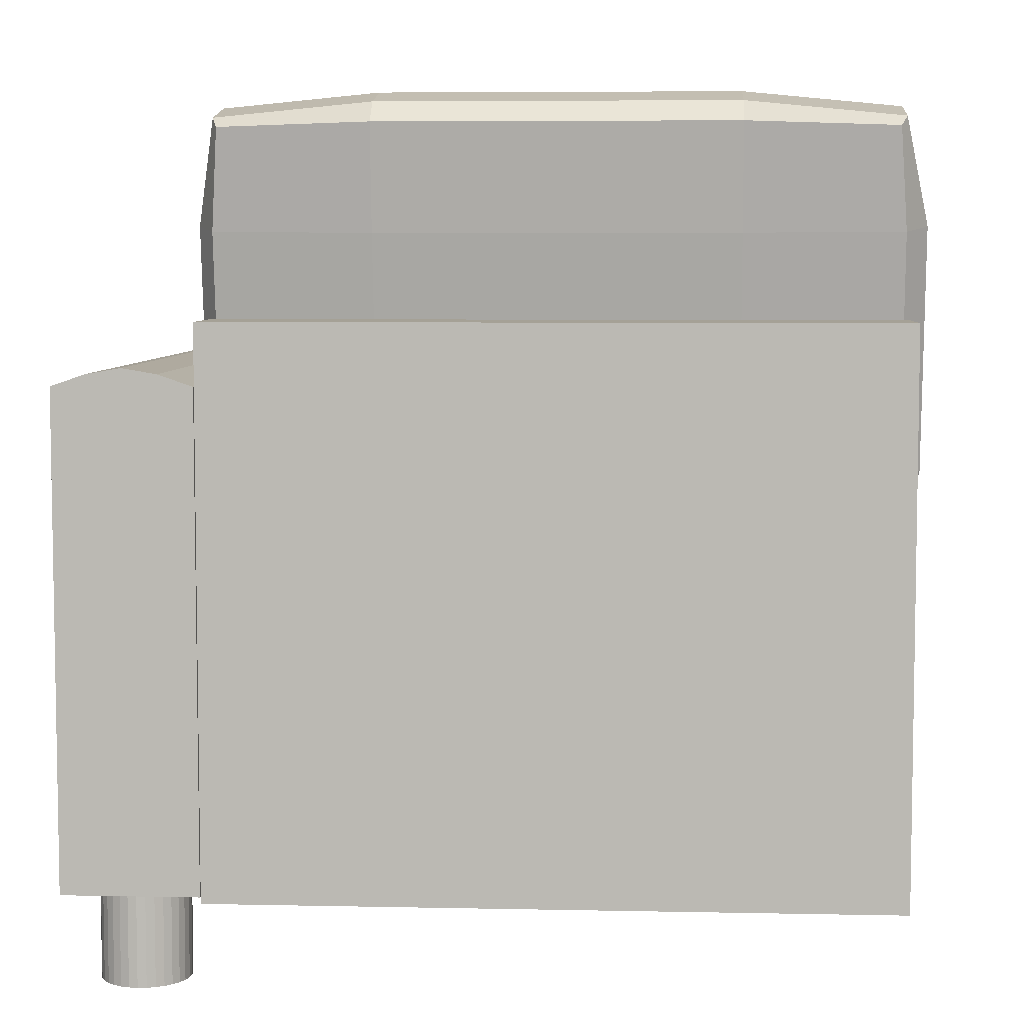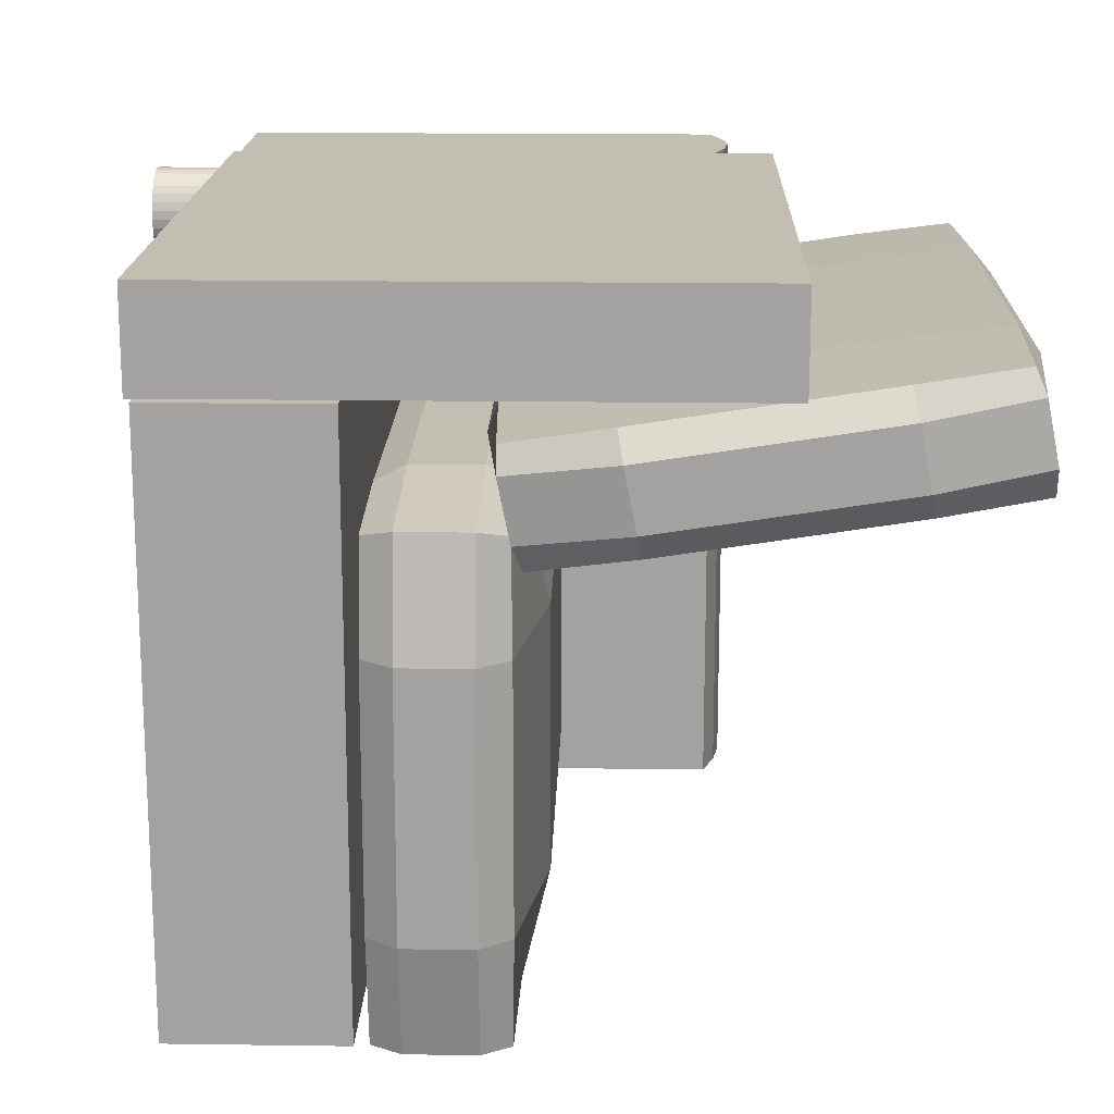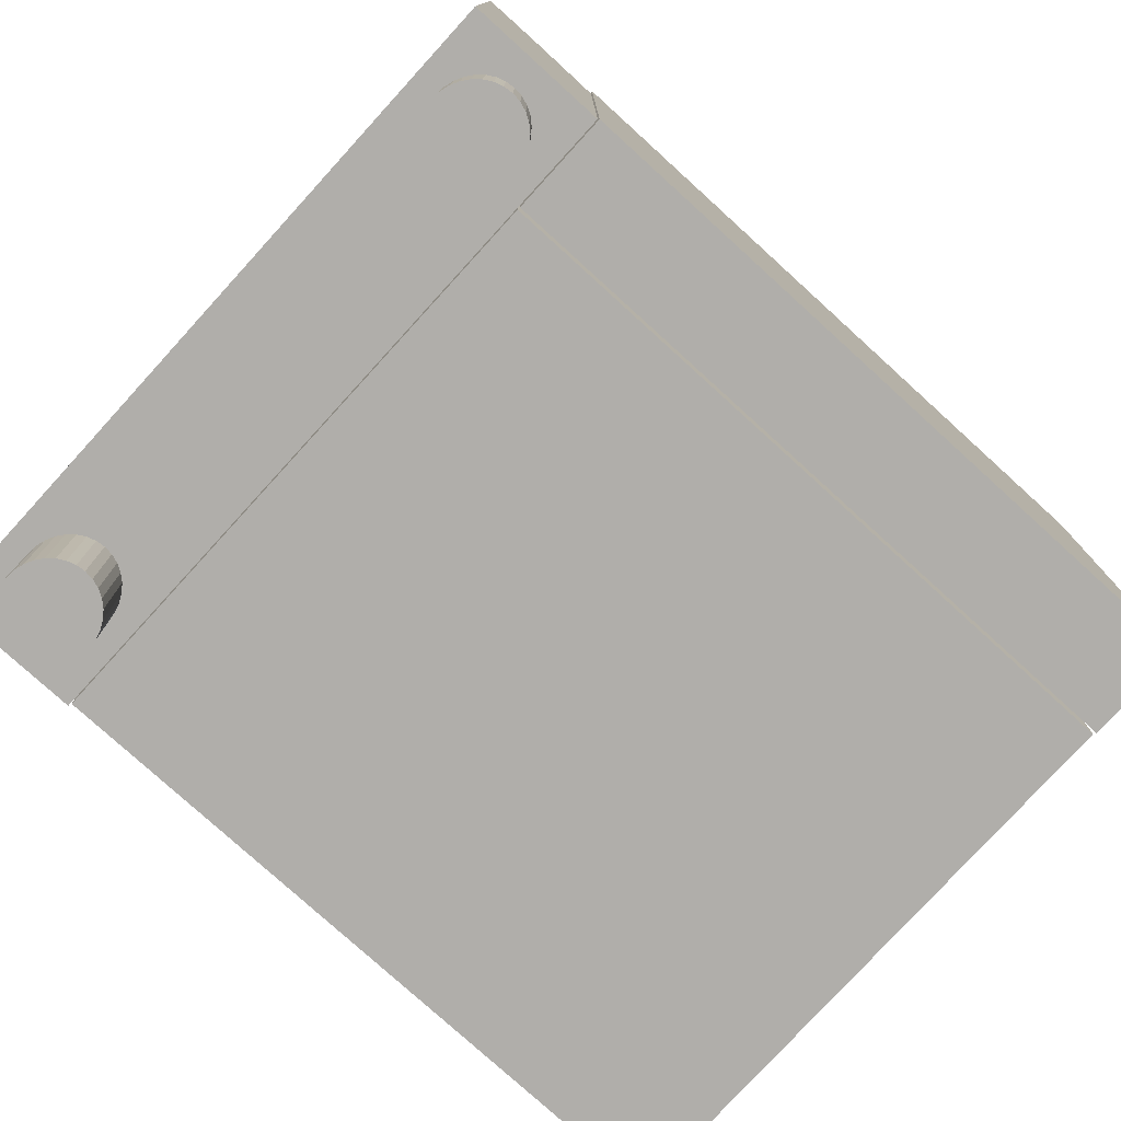
<metadata>
{"format":"obj","ext":"obj","renderer":"f3d","projection":"perspective","resolution":1024,"background":"white","views":[{"elev":6.1,"azim":3.6,"up":"+Y"},{"elev":17.1,"azim":91.6,"up":"+Z"},{"elev":-77.9,"azim":-42.3,"up":"+Y"}]}
</metadata>
<code>
o Cube.004
v 1.034 -0.708 0.9805
v 1.034 0.708 0.9805
v -0.682 -0.708 0.9805
v -0.682 0.708 0.9805
v 1.034 -0.708 0.7305
v 1.034 0.708 0.7305
v -0.682 -0.708 0.7305
v -0.682 0.708 0.7305
v -0.9712 -0.9438 0.7851
v -0.9712 -0.6935 0.7851
v -0.969 -0.9438 0.7612
v -0.969 -0.6935 0.7612
v -0.9625 -0.9438 0.7382
v -0.9625 -0.6935 0.7382
v -0.952 -0.9438 0.717
v -0.952 -0.6935 0.717
v -0.9378 -0.9438 0.6984
v -0.9378 -0.6935 0.6984
v -0.9205 -0.9438 0.6831
v -0.9205 -0.6935 0.6831
v -0.9008 -0.9438 0.6718
v -0.9008 -0.6935 0.6718
v -0.8794 -0.9438 0.6648
v -0.8794 -0.6935 0.6648
v -0.8572 -0.9438 0.6625
v -0.8572 -0.6935 0.6625
v -0.8349 -0.9438 0.6648
v -0.8349 -0.6935 0.6648
v -0.8135 -0.9438 0.6718
v -0.8135 -0.6935 0.6718
v -0.7938 -0.9438 0.6831
v -0.7938 -0.6935 0.6831
v -0.7766 -0.9438 0.6984
v -0.7766 -0.6935 0.6984
v -0.7624 -0.9438 0.717
v -0.7624 -0.6935 0.717
v -0.7518 -0.9438 0.7382
v -0.7518 -0.6935 0.7382
v -0.7454 -0.9438 0.7612
v -0.7454 -0.6935 0.7612
v -0.7432 -0.9438 0.7851
v -0.7432 -0.6935 0.7851
v -0.7454 -0.9438 0.8091
v -0.7454 -0.6935 0.8091
v -0.7518 -0.9438 0.8321
v -0.7518 -0.6935 0.8321
v -0.7624 -0.9438 0.8533
v -0.7624 -0.6935 0.8533
v -0.7766 -0.9438 0.8719
v -0.7766 -0.6935 0.8719
v -0.7938 -0.9438 0.8871
v -0.7938 -0.6935 0.8871
v -0.8135 -0.9438 0.8985
v -0.8135 -0.6935 0.8985
v -0.8349 -0.9438 0.9054
v -0.8349 -0.6935 0.9054
v -0.8572 -0.9438 0.9078
v -0.8572 -0.6935 0.9078
v -0.8794 -0.9438 0.9054
v -0.8794 -0.6935 0.9054
v -0.9008 -0.9438 0.8985
v -0.9008 -0.6935 0.8985
v -0.9205 -0.9438 0.8871
v -0.9205 -0.6935 0.8871
v -0.9378 -0.9438 0.8719
v -0.9378 -0.6935 0.8719
v -0.952 -0.9438 0.8533
v -0.952 -0.6935 0.8533
v -0.9625 -0.9438 0.8321
v -0.9625 -0.6935 0.8321
v -0.969 -0.9438 0.8091
v -0.969 -0.6935 0.8091
v -0.9712 -0.9438 -0.5488
v -0.9712 -0.6935 -0.5488
v -0.969 -0.9438 -0.5727
v -0.969 -0.6935 -0.5727
v -0.9625 -0.9438 -0.5958
v -0.9625 -0.6935 -0.5958
v -0.952 -0.9438 -0.617
v -0.952 -0.6935 -0.617
v -0.9378 -0.9438 -0.6355
v -0.9378 -0.6935 -0.6355
v -0.9205 -0.9438 -0.6508
v -0.9205 -0.6935 -0.6508
v -0.9008 -0.9438 -0.6621
v -0.9008 -0.6935 -0.6621
v -0.8794 -0.9438 -0.6691
v -0.8794 -0.6935 -0.6691
v -0.8572 -0.9438 -0.6715
v -0.8572 -0.6935 -0.6715
v -0.8349 -0.9438 -0.6691
v -0.8349 -0.6935 -0.6691
v -0.8135 -0.9438 -0.6621
v -0.8135 -0.6935 -0.6621
v -0.7938 -0.9438 -0.6508
v -0.7938 -0.6935 -0.6508
v -0.7766 -0.9438 -0.6355
v -0.7766 -0.6935 -0.6355
v -0.7624 -0.9438 -0.617
v -0.7624 -0.6935 -0.617
v -0.7518 -0.9438 -0.5958
v -0.7518 -0.6935 -0.5958
v -0.7454 -0.9438 -0.5727
v -0.7454 -0.6935 -0.5727
v -0.7432 -0.9438 -0.5488
v -0.7432 -0.6935 -0.5488
v -0.7454 -0.9438 -0.5249
v -0.7454 -0.6935 -0.5249
v -0.7518 -0.9438 -0.5019
v -0.7518 -0.6935 -0.5019
v -0.7624 -0.9438 -0.4807
v -0.7624 -0.6935 -0.4807
v -0.7766 -0.9438 -0.4621
v -0.7766 -0.6935 -0.4621
v -0.7938 -0.9438 -0.4468
v -0.7938 -0.6935 -0.4468
v -0.8135 -0.9438 -0.4355
v -0.8135 -0.6935 -0.4355
v -0.8349 -0.9438 -0.4285
v -0.8349 -0.6935 -0.4285
v -0.8572 -0.9438 -0.4261
v -0.8572 -0.6935 -0.4261
v -0.8794 -0.9438 -0.4285
v -0.8794 -0.6935 -0.4285
v -0.9008 -0.9438 -0.4355
v -0.9008 -0.6935 -0.4355
v -0.9205 -0.9438 -0.4468
v -0.9205 -0.6935 -0.4468
v -0.9378 -0.9438 -0.4621
v -0.9378 -0.6935 -0.4621
v -0.952 -0.9438 -0.4807
v -0.952 -0.6935 -0.4807
v -0.9625 -0.9438 -0.5019
v -0.9625 -0.6935 -0.5019
v -0.969 -0.9438 -0.5249
v -0.969 -0.6935 -0.5249
v -0.653 0.06272 0.6305
v 1.001 0.06272 0.6305
v 1.001 1.175 0.8036
v -0.653 1.175 0.8036
v -0.653 0.1185 0.3509
v 1.001 0.1185 0.3509
v 1.001 1.231 0.5241
v -0.653 1.231 0.5241
v 0.1738 0.04944 0.6317
v -0.6718 0.6182 0.7202
v -0.6718 0.07799 0.4887
v 1.019 0.6182 0.7202
v 1.019 0.07799 0.4887
v 0.1738 1.187 0.8088
v 1.019 1.216 0.6658
v -0.6718 1.216 0.6658
v 0.1738 0.1065 0.3458
v -0.6718 0.6753 0.4343
v 1.019 0.6753 0.4343
v 0.1738 1.244 0.5229
v -0.7147 0.6468 0.5773
v 0.1738 1.253 0.6718
v 1.076 0.6468 0.5773
v 0.1738 0.04007 0.4828
v 0.1738 0.6872 0.3749
v 0.1738 0.6163 0.7298
v 0.6247 0.04944 0.6317
v -0.6718 0.9216 0.7675
v -0.6718 0.09321 0.4125
v 1.019 0.9216 0.7675
v 1.019 0.09321 0.4125
v -0.2772 1.187 0.8088
v 1.019 1.231 0.5896
v -0.6718 1.231 0.5896
v 0.6247 0.1065 0.3458
v -0.6718 0.9786 0.4816
v 1.019 0.9786 0.4816
v -0.2772 1.244 0.5229
v -0.2772 0.04944 0.6317
v -0.6718 0.3149 0.673
v -0.6718 0.06276 0.565
v 1.019 0.3149 0.673
v 1.019 0.06276 0.565
v 0.6247 1.187 0.8088
v 1.019 1.2 0.7421
v -0.6718 1.2 0.7421
v -0.2772 0.1065 0.3458
v -0.6718 0.372 0.3871
v 1.019 0.372 0.3871
v 0.6247 1.244 0.5229
v -0.7147 0.9501 0.6245
v -0.7147 0.3434 0.5301
v -0.7147 0.662 0.5011
v -0.7147 0.6315 0.6535
v -0.2772 1.253 0.6718
v 0.6247 1.253 0.6718
v 0.1738 1.238 0.748
v 0.1738 1.269 0.5955
v 1.076 0.9501 0.6245
v 1.076 0.3434 0.5301
v 1.076 0.6315 0.6535
v 1.076 0.662 0.5011
v 0.6247 0.04007 0.4828
v -0.2772 0.04007 0.4828
v 0.1738 0.02485 0.5591
v 0.1738 0.05529 0.4066
v 0.6247 0.6872 0.3749
v -0.2772 0.6872 0.3749
v 0.1738 0.3838 0.3277
v 0.1738 0.9905 0.4221
v 0.1738 0.9197 0.777
v 0.1738 0.313 0.6825
v -0.2772 0.6163 0.7298
v 0.6247 0.6163 0.7298
v 0.6247 0.313 0.6825
v -0.2772 0.313 0.6825
v -0.2772 0.9197 0.777
v -0.2772 0.9905 0.4221
v -0.2772 0.3838 0.3277
v 0.6247 0.3838 0.3277
v -0.2772 0.05529 0.4066
v -0.2772 0.02485 0.5591
v 0.6247 0.02485 0.5591
v 1.076 0.3586 0.4538
v 1.076 0.3282 0.6063
v 1.076 0.9349 0.7008
v 0.6247 1.269 0.5955
v 0.6247 1.238 0.748
v -0.2772 1.238 0.748
v -0.7147 0.3282 0.6063
v -0.7147 0.3586 0.4538
v -0.7147 0.9653 0.5483
v -0.7147 0.9349 0.7008
v -0.2772 1.269 0.5955
v 1.076 0.9653 0.5483
v 0.6247 0.05529 0.4066
v 0.6247 0.9905 0.4221
v 0.6247 0.9197 0.777
v -1.031 0.5531 -0.7546
v -1.031 -0.6931 -0.7546
v -1.031 -0.6931 0.9773
v -1.031 0.5531 0.9773
v -0.6845 0.5531 -0.7546
v -0.6845 -0.6931 -0.7546
v -0.6845 -0.6931 0.9773
v -0.6845 0.5531 0.9773
v -1.031 -0.06996 -0.7546
v -1.031 0.5531 0.1114
v -0.8579 0.5977 -0.7546
v -1.031 -0.6931 0.1114
v -1.031 -0.06996 0.9773
v -0.8579 0.5977 0.9773
v -0.6845 -0.06996 -0.7546
v -0.6845 0.5531 0.1114
v -0.6845 -0.6931 0.1114
v -0.6845 -0.06996 0.9773
v -0.8579 0.5977 0.1114
v -0.6845 -0.06996 0.1114
v -1.031 -0.06996 0.1114
v -1.031 0.5531 0.5444
v -0.7712 0.583 -0.7546
v -0.7712 0.583 0.9773
v -0.6845 0.5531 0.5444
v -1.031 0.5531 -0.3216
v -0.9446 0.583 -0.7546
v -0.9446 0.583 0.9773
v -0.6845 0.5531 -0.3216
v -0.8579 0.5977 0.5444
v -0.8579 0.5977 -0.3216
v -0.7712 0.583 0.1114
v -0.9446 0.583 0.1114
v -0.9446 0.583 -0.3216
v -0.7712 0.583 -0.3216
v -0.7712 0.583 0.5444
v -0.9446 0.583 0.5444
v -0.653 -0.2288 -0.7578
v 1.001 -0.2288 -0.7578
v 1.001 -0.2288 0.4297
v -0.653 -0.2288 0.4297
v -0.653 0.09261 -0.7578
v 1.001 0.09261 -0.7578
v 1.001 0.09261 0.4297
v -0.653 0.09261 0.4297
v 0.1738 -0.2325 -0.7713
v -0.6718 -0.2325 -0.1641
v -0.6718 -0.06811 -0.7713
v 1.019 -0.2325 -0.1641
v 1.019 -0.06811 -0.7713
v 0.1738 -0.2325 0.4432
v 1.019 -0.06811 0.4432
v -0.6718 -0.06811 0.4432
v 0.1738 0.09626 -0.7713
v -0.6718 0.09626 -0.1641
v 1.019 0.09626 -0.1641
v 0.1738 0.09626 0.4432
v -0.7147 -0.06811 -0.1641
v 0.1738 -0.06811 0.4837
v 1.076 -0.06811 -0.1641
v 0.1738 -0.06811 -0.8118
v 0.1738 0.1646 -0.1641
v 0.1738 -0.2434 -0.1641
v 0.6247 -0.2325 -0.7713
v -0.6718 -0.2325 0.1598
v -0.6718 0.01955 -0.7713
v 1.019 -0.2325 0.1598
v 1.019 0.01955 -0.7713
v -0.2772 -0.2325 0.4432
v 1.019 0.01955 0.4432
v -0.6718 0.01955 0.4432
v 0.6247 0.09626 -0.7713
v -0.6718 0.09626 0.1598
v 1.019 0.09626 0.1598
v -0.2772 0.09626 0.4432
v -0.2772 -0.2325 -0.7713
v -0.6718 -0.2325 -0.4879
v -0.6718 -0.1558 -0.7713
v 1.019 -0.2325 -0.4879
v 1.019 -0.1558 -0.7713
v 0.6247 -0.2325 0.4432
v 1.019 -0.1558 0.4432
v -0.6718 -0.1558 0.4432
v -0.2772 0.09626 -0.7713
v -0.6718 0.09626 -0.4879
v 1.019 0.09626 -0.4879
v 0.6247 0.09626 0.4432
v -0.7147 -0.06811 0.1598
v -0.7147 -0.06811 -0.4879
v -0.7147 0.01955 -0.1641
v -0.7147 -0.1558 -0.1641
v -0.2772 -0.06811 0.4837
v 0.6247 -0.06811 0.4837
v 0.1738 -0.1558 0.4837
v 0.1738 0.01955 0.4837
v 1.076 -0.06811 0.1598
v 1.076 -0.06811 -0.4879
v 1.076 -0.1558 -0.1641
v 1.076 0.01955 -0.1641
v 0.6247 -0.06811 -0.8118
v -0.2772 -0.06811 -0.8118
v 0.1738 -0.1558 -0.8118
v 0.1738 0.01955 -0.8118
v 0.6247 0.1646 -0.1641
v -0.2772 0.1646 -0.1641
v 0.1738 0.1646 -0.4879
v 0.1738 0.1646 0.1598
v 0.1738 -0.2434 0.1598
v 0.1738 -0.2434 -0.4879
v -0.2772 -0.2434 -0.1641
v 0.6247 -0.2434 -0.1641
v 0.6247 -0.2434 -0.4879
v -0.2772 -0.2434 -0.4879
v -0.2772 -0.2434 0.1598
v -0.2772 0.1646 0.1598
v -0.2772 0.1646 -0.4879
v 0.6247 0.1646 -0.4879
v -0.2772 0.01955 -0.8118
v -0.2772 -0.1558 -0.8118
v 0.6247 -0.1558 -0.8118
v 1.076 0.01955 -0.4879
v 1.076 -0.1558 -0.4879
v 1.076 -0.1558 0.1598
v 0.6247 0.01955 0.4837
v 0.6247 -0.1558 0.4837
v -0.2772 -0.1558 0.4837
v -0.7147 -0.1558 -0.4879
v -0.7147 0.01955 -0.4879
v -0.7147 0.01955 0.1598
v -0.7147 -0.1558 0.1598
v -0.2772 0.01955 0.4837
v 1.076 0.01955 0.1598
v 0.6247 0.01955 -0.8118
v 0.6247 0.1646 0.1598
v 0.6247 -0.2434 0.1598
v -0.682 -0.6956 -0.7451
v 1.034 -0.6956 -0.7451
v 1.034 -0.6956 0.7227
v -0.682 -0.6956 0.7227
v -0.682 -0.2616 -0.7451
v 1.034 -0.2616 -0.7451
v 1.034 -0.2616 0.7227
v -0.682 -0.2616 0.7227
f 1 2 4 3
f 3 4 8 7
f 7 8 6 5
f 5 6 2 1
f 3 7 5 1
f 8 4 2 6
f 9 10 12 11
f 11 12 14 13
f 13 14 16 15
f 15 16 18 17
f 17 18 20 19
f 19 20 22 21
f 21 22 24 23
f 23 24 26 25
f 25 26 28 27
f 27 28 30 29
f 29 30 32 31
f 31 32 34 33
f 33 34 36 35
f 35 36 38 37
f 37 38 40 39
f 39 40 42 41
f 41 42 44 43
f 43 44 46 45
f 45 46 48 47
f 47 48 50 49
f 49 50 52 51
f 51 52 54 53
f 53 54 56 55
f 55 56 58 57
f 57 58 60 59
f 59 60 62 61
f 61 62 64 63
f 63 64 66 65
f 65 66 68 67
f 67 68 70 69
f 12 10 72 70 68 66 64 62 60 58 56 54 52 50 48 46 44 42 40 38 36 34 32 30 28 26 24 22 20 18 16 14
f 69 70 72 71
f 71 72 10 9
f 9 11 13 15 17 19 21 23 25 27 29 31 33 35 37 39 41 43 45 47 49 51 53 55 57 59 61 63 65 67 69 71
f 73 74 76 75
f 75 76 78 77
f 77 78 80 79
f 79 80 82 81
f 81 82 84 83
f 83 84 86 85
f 85 86 88 87
f 87 88 90 89
f 89 90 92 91
f 91 92 94 93
f 93 94 96 95
f 95 96 98 97
f 97 98 100 99
f 99 100 102 101
f 101 102 104 103
f 103 104 106 105
f 105 106 108 107
f 107 108 110 109
f 109 110 112 111
f 111 112 114 113
f 113 114 116 115
f 115 116 118 117
f 117 118 120 119
f 119 120 122 121
f 121 122 124 123
f 123 124 126 125
f 125 126 128 127
f 127 128 130 129
f 129 130 132 131
f 131 132 134 133
f 76 74 136 134 132 130 128 126 124 122 120 118 116 114 112 110 108 106 104 102 100 98 96 94 92 90 88 86 84 82 80 78
f 133 134 136 135
f 135 136 74 73
f 73 75 77 79 81 83 85 87 89 91 93 95 97 99 101 103 105 107 109 111 113 115 117 119 121 123 125 127 129 131 133 135
f 234 166 139 180
f 233 186 143 173
f 232 171 142 167
f 231 173 143 169
f 230 174 144 170
f 229 164 140 182
f 228 187 152 170
f 227 188 157 189
f 226 176 146 190
f 225 191 152 182
f 224 192 158 193
f 223 186 156 194
f 222 195 151 181
f 221 196 159 197
f 220 185 155 198
f 219 199 149 179
f 218 200 160 201
f 217 183 153 202
f 216 203 155 185
f 215 204 161 205
f 214 174 156 206
f 213 207 150 168
f 212 208 162 209
f 211 178 148 210
f 208 211 210 162
f 145 163 211 208
f 163 138 178 211
f 176 212 209 146
f 137 175 212 176
f 175 145 208 212
f 164 213 168 140
f 146 209 213 164
f 209 162 207 213
f 204 214 206 161
f 154 172 214 204
f 172 144 174 214
f 183 215 205 153
f 141 184 215 183
f 184 154 204 215
f 171 216 185 142
f 153 205 216 171
f 205 161 203 216
f 200 217 202 160
f 147 165 217 200
f 165 141 183 217
f 175 218 201 145
f 137 177 218 175
f 177 147 200 218
f 163 219 179 138
f 145 201 219 163
f 201 160 199 219
f 196 220 198 159
f 149 167 220 196
f 167 142 185 220
f 178 221 197 148
f 138 179 221 178
f 179 149 196 221
f 166 222 181 139
f 148 197 222 166
f 197 159 195 222
f 192 223 194 158
f 151 169 223 192
f 169 143 186 223
f 180 224 193 150
f 139 181 224 180
f 181 151 192 224
f 168 225 182 140
f 150 193 225 168
f 193 158 191 225
f 188 226 190 157
f 147 177 226 188
f 177 137 176 226
f 184 227 189 154
f 141 165 227 184
f 165 147 188 227
f 172 228 170 144
f 154 189 228 172
f 189 157 187 228
f 187 229 182 152
f 157 190 229 187
f 190 146 164 229
f 191 230 170 152
f 158 194 230 191
f 194 156 174 230
f 195 231 169 151
f 159 198 231 195
f 198 155 173 231
f 199 232 167 149
f 160 202 232 199
f 202 153 171 232
f 203 233 173 155
f 161 206 233 203
f 206 156 186 233
f 207 234 180 150
f 162 210 234 207
f 210 148 166 234
f 255 246 237 247
f 254 252 241 251
f 235 261 245 243
f 246 251 241 237
f 248 252 242 258
f 271 256 238 262
f 270 264 248 258
f 269 265 253 266
f 268 260 244 267
f 247 252 248
f 247 248 262 238
f 237 241 252 247
f 236 240 251 246
f 243 245 249
f 245 257 239 249
f 236 243 249 240
f 249 254 251 240
f 239 263 250 254 249
f 250 259 242 252 254
f 244 255 247 238 256
f 235 243 255 244 260
f 243 236 246 255
f 265 268 267 253
f 245 261 268 265
f 261 235 260 268
f 263 269 266 250
f 239 257 269 263
f 257 245 265 269
f 259 270 258 242
f 250 266 270 259
f 266 253 264 270
f 264 271 262 248
f 253 267 271 264
f 267 244 256 271
f 369 301 274 315
f 368 321 278 308
f 367 306 277 302
f 366 308 278 304
f 365 309 279 305
f 364 299 275 317
f 363 322 287 305
f 362 323 292 324
f 361 311 281 325
f 360 326 287 317
f 359 327 293 328
f 358 321 291 329
f 357 330 286 316
f 356 331 294 332
f 355 320 290 333
f 354 334 284 314
f 353 335 295 336
f 352 318 288 337
f 351 338 290 320
f 350 339 296 340
f 349 309 291 341
f 348 342 285 303
f 347 343 297 344
f 346 313 283 345
f 343 346 345 297
f 280 298 346 343
f 298 273 313 346
f 311 347 344 281
f 272 310 347 311
f 310 280 343 347
f 299 348 303 275
f 281 344 348 299
f 344 297 342 348
f 339 349 341 296
f 289 307 349 339
f 307 279 309 349
f 318 350 340 288
f 276 319 350 318
f 319 289 339 350
f 306 351 320 277
f 288 340 351 306
f 340 296 338 351
f 335 352 337 295
f 282 300 352 335
f 300 276 318 352
f 310 353 336 280
f 272 312 353 310
f 312 282 335 353
f 298 354 314 273
f 280 336 354 298
f 336 295 334 354
f 331 355 333 294
f 284 302 355 331
f 302 277 320 355
f 313 356 332 283
f 273 314 356 313
f 314 284 331 356
f 301 357 316 274
f 283 332 357 301
f 332 294 330 357
f 327 358 329 293
f 286 304 358 327
f 304 278 321 358
f 315 359 328 285
f 274 316 359 315
f 316 286 327 359
f 303 360 317 275
f 285 328 360 303
f 328 293 326 360
f 323 361 325 292
f 282 312 361 323
f 312 272 311 361
f 319 362 324 289
f 276 300 362 319
f 300 282 323 362
f 307 363 305 279
f 289 324 363 307
f 324 292 322 363
f 322 364 317 287
f 292 325 364 322
f 325 281 299 364
f 326 365 305 287
f 293 329 365 326
f 329 291 309 365
f 330 366 304 286
f 294 333 366 330
f 333 290 308 366
f 334 367 302 284
f 295 337 367 334
f 337 288 306 367
f 338 368 308 290
f 296 341 368 338
f 341 291 321 368
f 342 369 315 285
f 297 345 369 342
f 345 283 301 369
f 370 371 372 373
f 374 377 376 375
f 370 374 375 371
f 371 375 376 372
f 372 376 377 373
f 374 370 373 377

</code>
